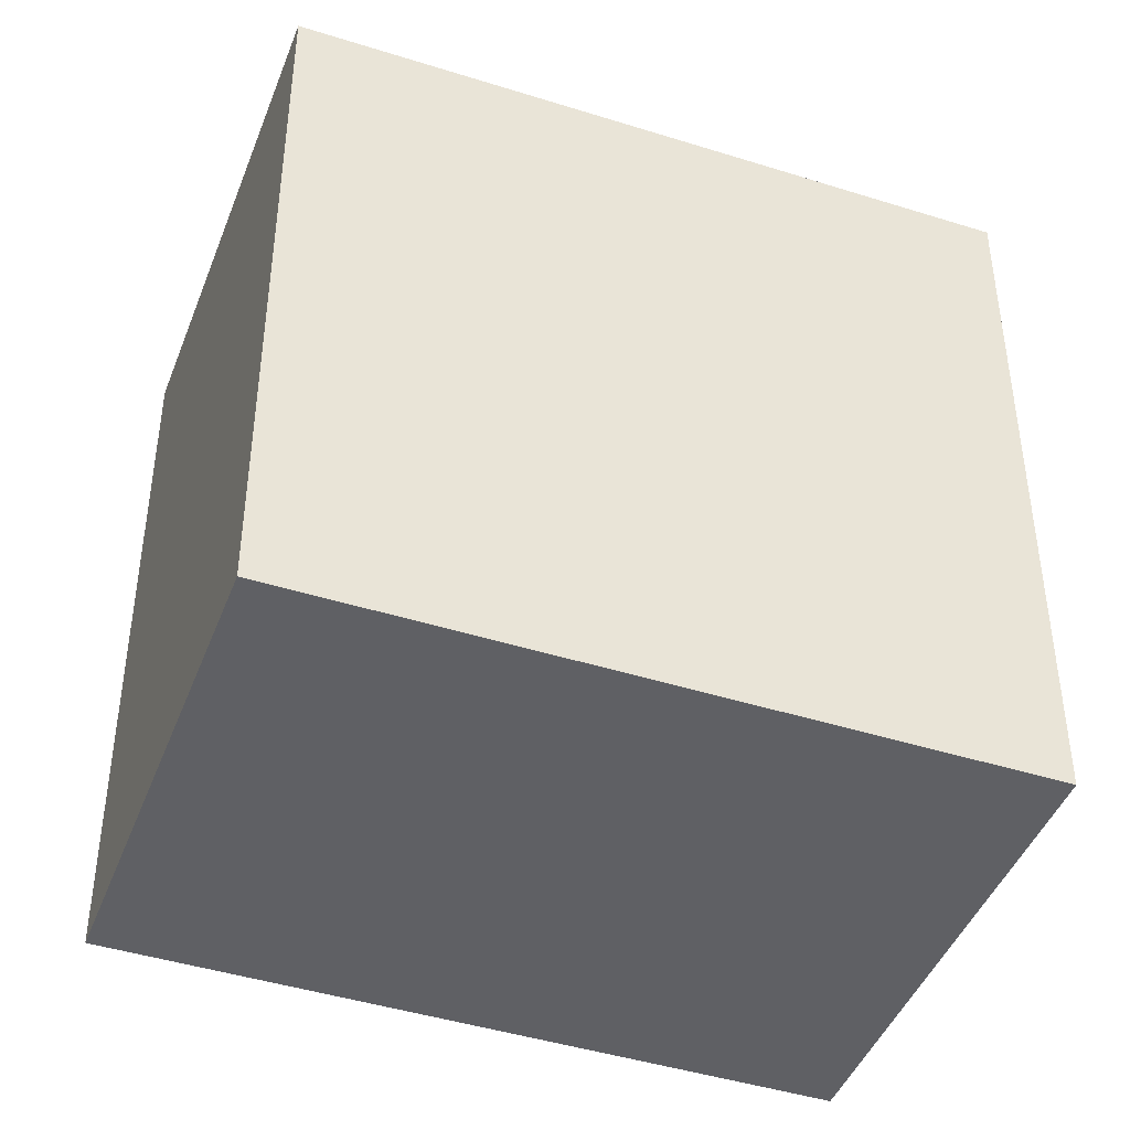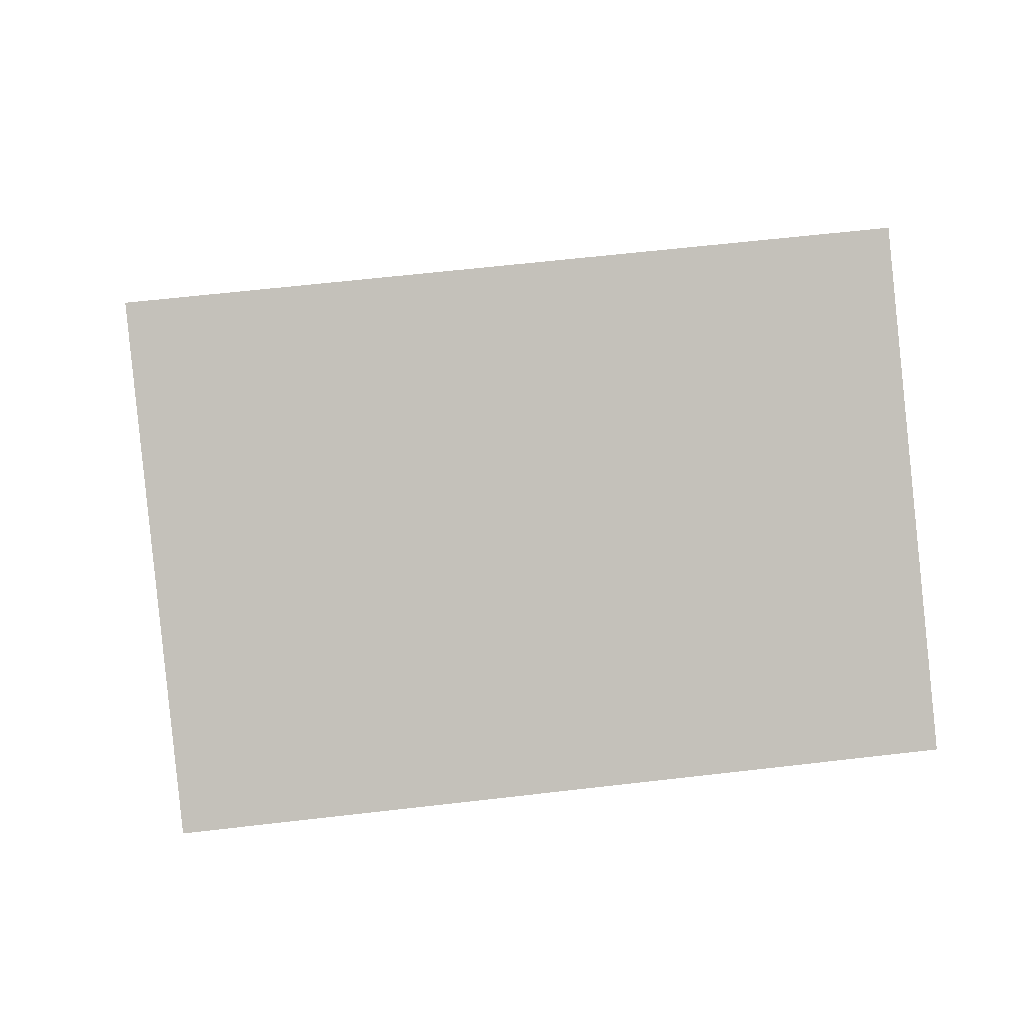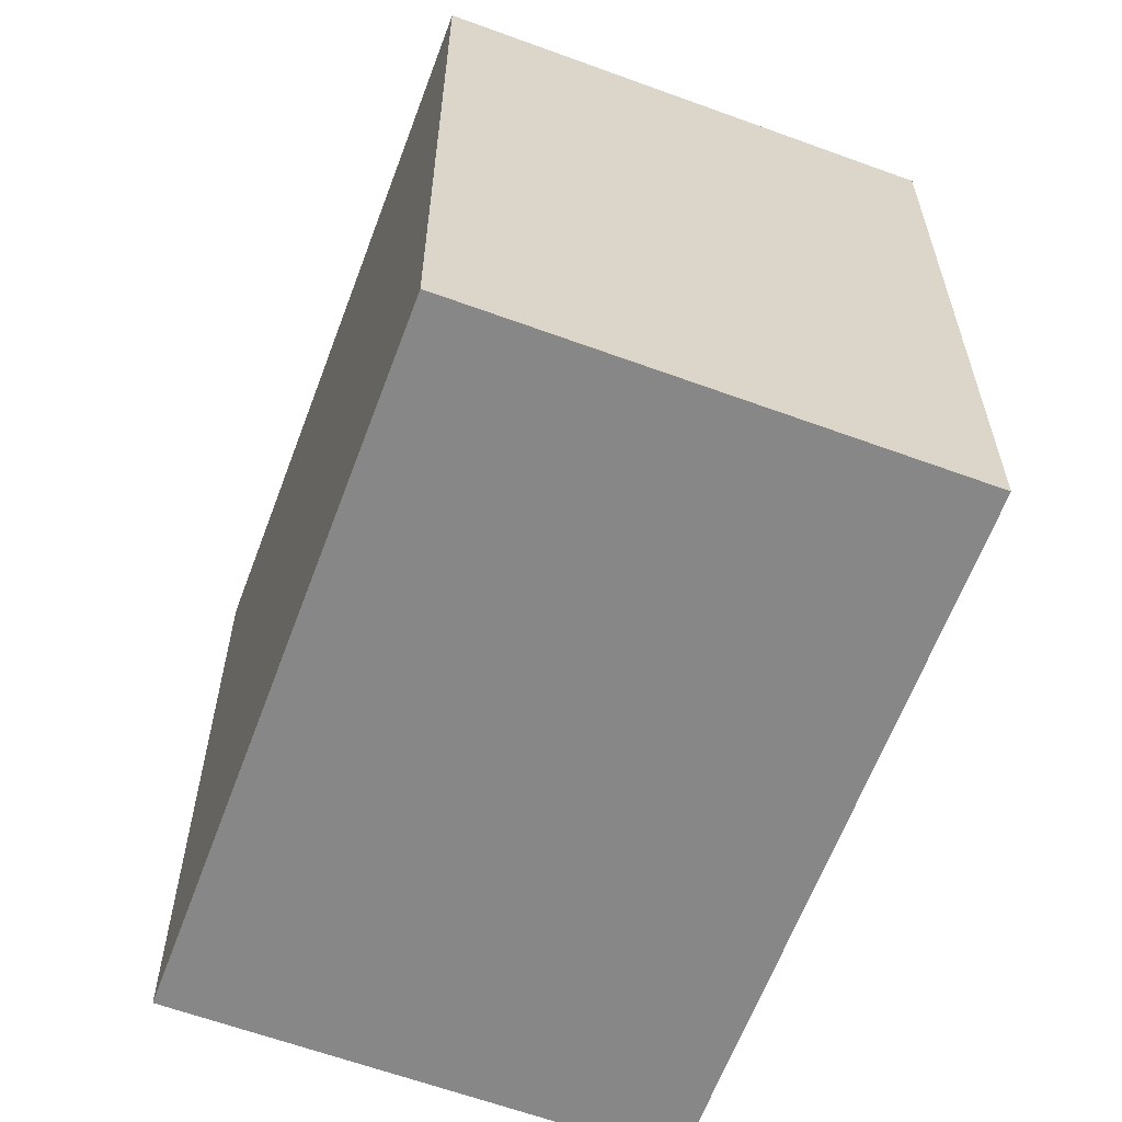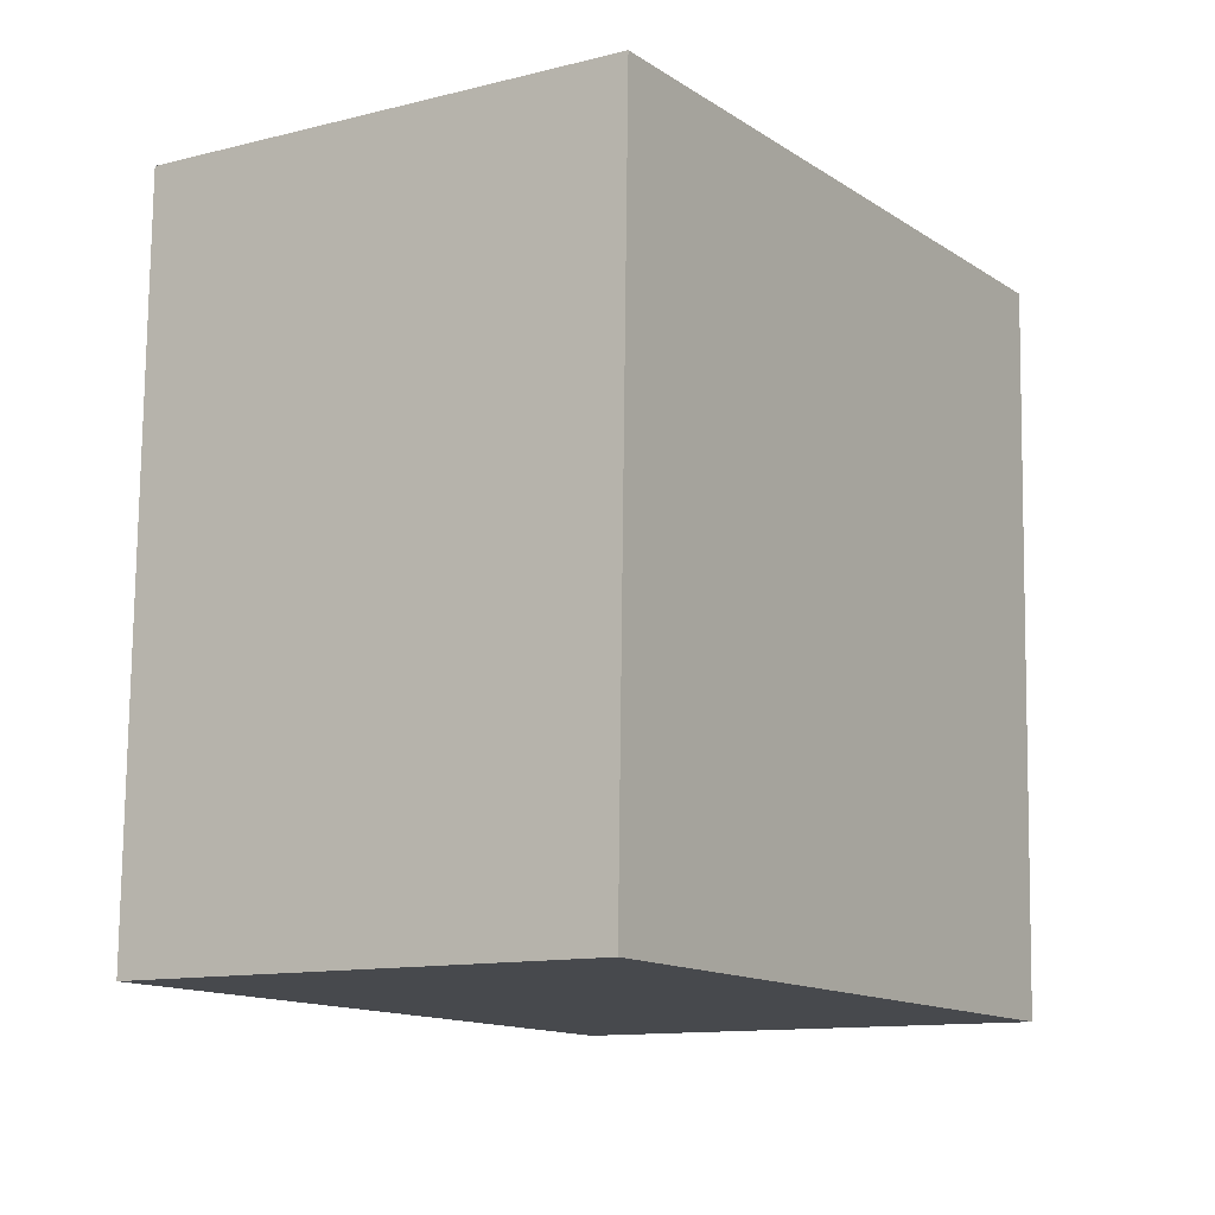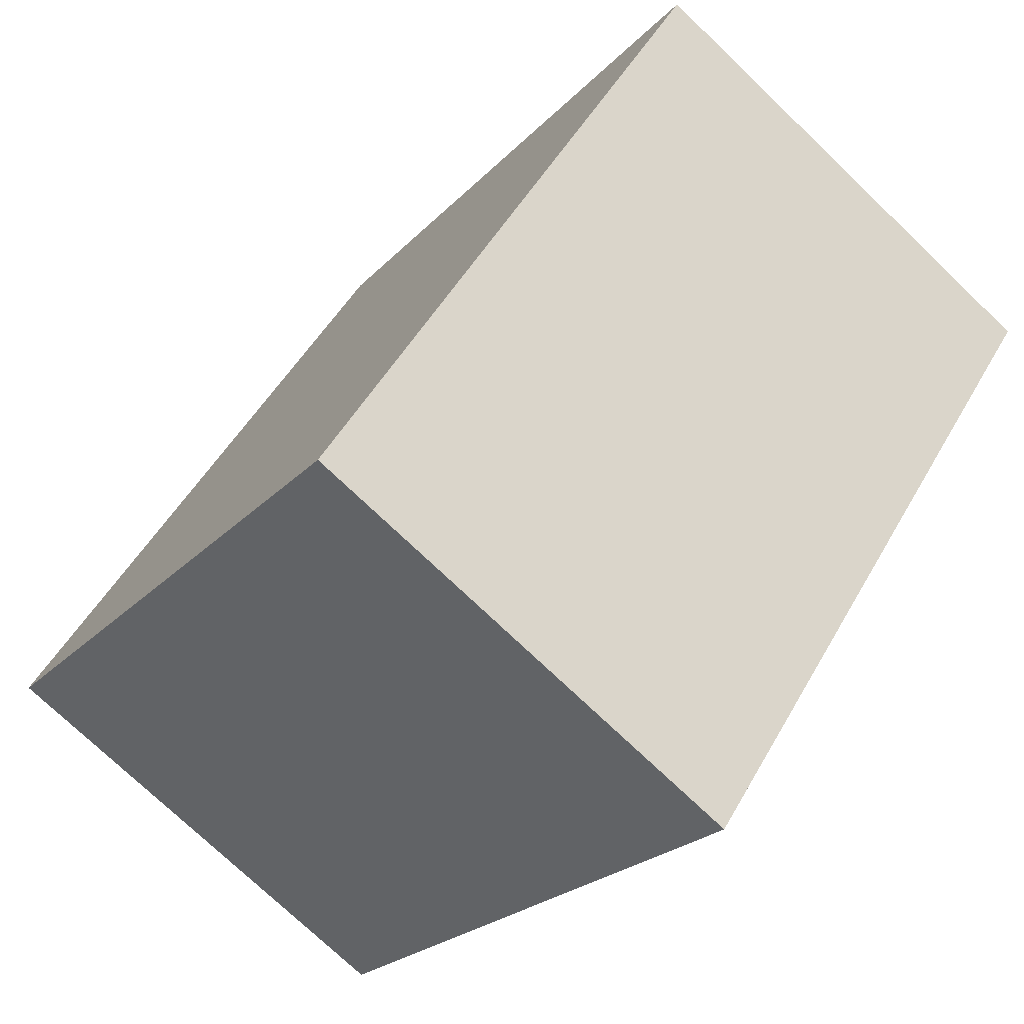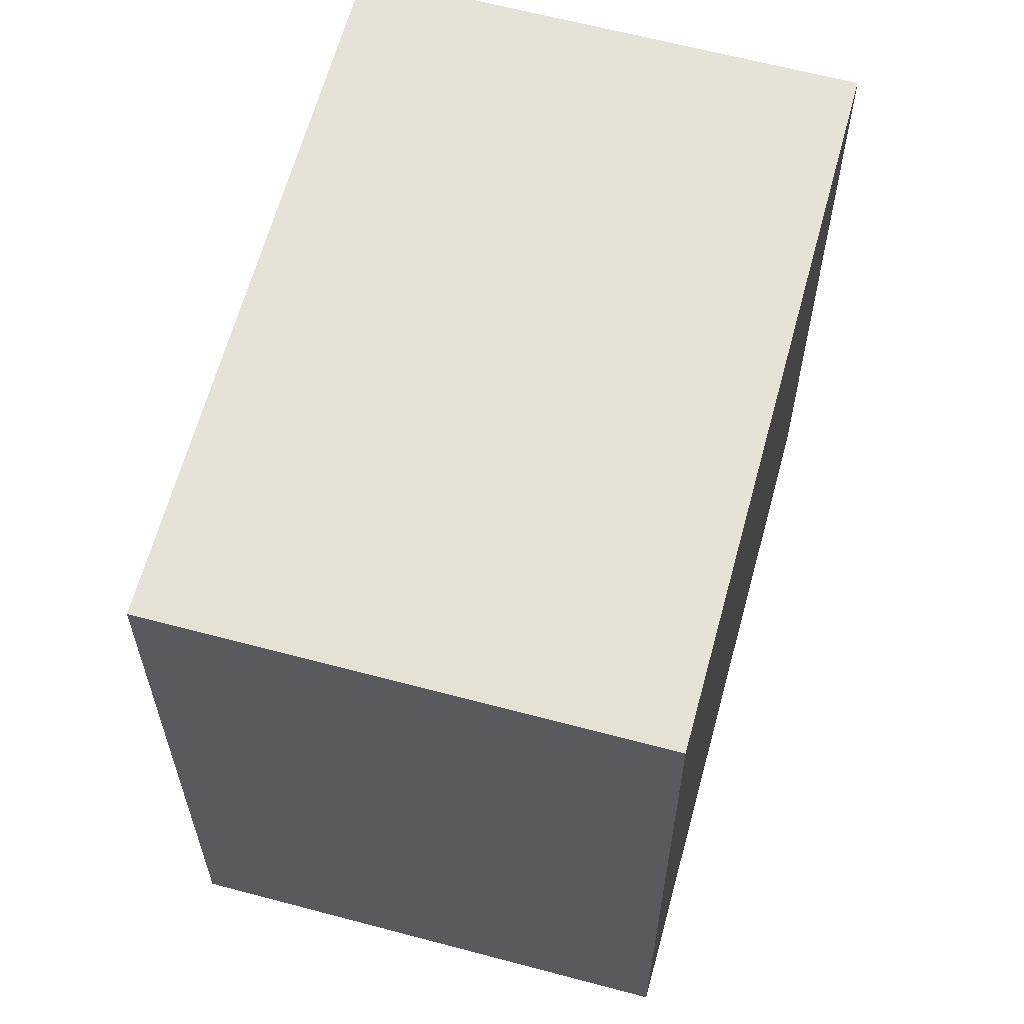
<metadata>
{"format":"obj","ext":"obj","renderer":"f3d","projection":"perspective","resolution":1024,"background":"white","views":[{"elev":-44.1,"azim":36.6,"up":"+Y"},{"elev":59.7,"azim":-96.9,"up":"+Z"},{"elev":-62.4,"azim":-53.5,"up":"+Y"},{"elev":77.9,"azim":0.7,"up":"+Z"},{"elev":-22.6,"azim":149.7,"up":"+Z"},{"elev":63.0,"azim":-18.0,"up":"+Y"}]}
</metadata>
<code>
v -6.186 5.488 2.524
v 0.1855 5.488 6.679
v 6.187 5.488 -2.523
v -0.1855 5.488 -6.679
v -6.186 -5.488 2.524
v 0.1855 -5.488 6.679
v 0.1855 5.488 6.679
v -6.186 5.488 2.524
v 0.1855 -5.488 6.679
v 6.187 -5.488 -2.523
v 6.187 5.488 -2.523
v 0.1855 5.488 6.679
v -0.1855 5.488 -6.679
v 6.187 5.488 -2.523
v 6.187 -5.488 -2.523
v -0.1855 -5.488 -6.679
v -6.186 5.488 2.524
v -0.1855 5.488 -6.679
v -0.1855 -5.488 -6.679
v -6.186 -5.488 2.524
v -0.1855 -5.488 -6.679
v 6.187 -5.488 -2.523
v 0.1855 -5.488 6.679
v -6.186 -5.488 2.524
g CDNNDG02_0010480
f 1 3 4
f 1 2 3
f 5 7 8
f 7 5 6
f 12 9 11
f 10 11 9
f 16 13 15
f 14 15 13
f 17 19 20
f 17 18 19
f 24 21 22
f 23 24 22

</code>
